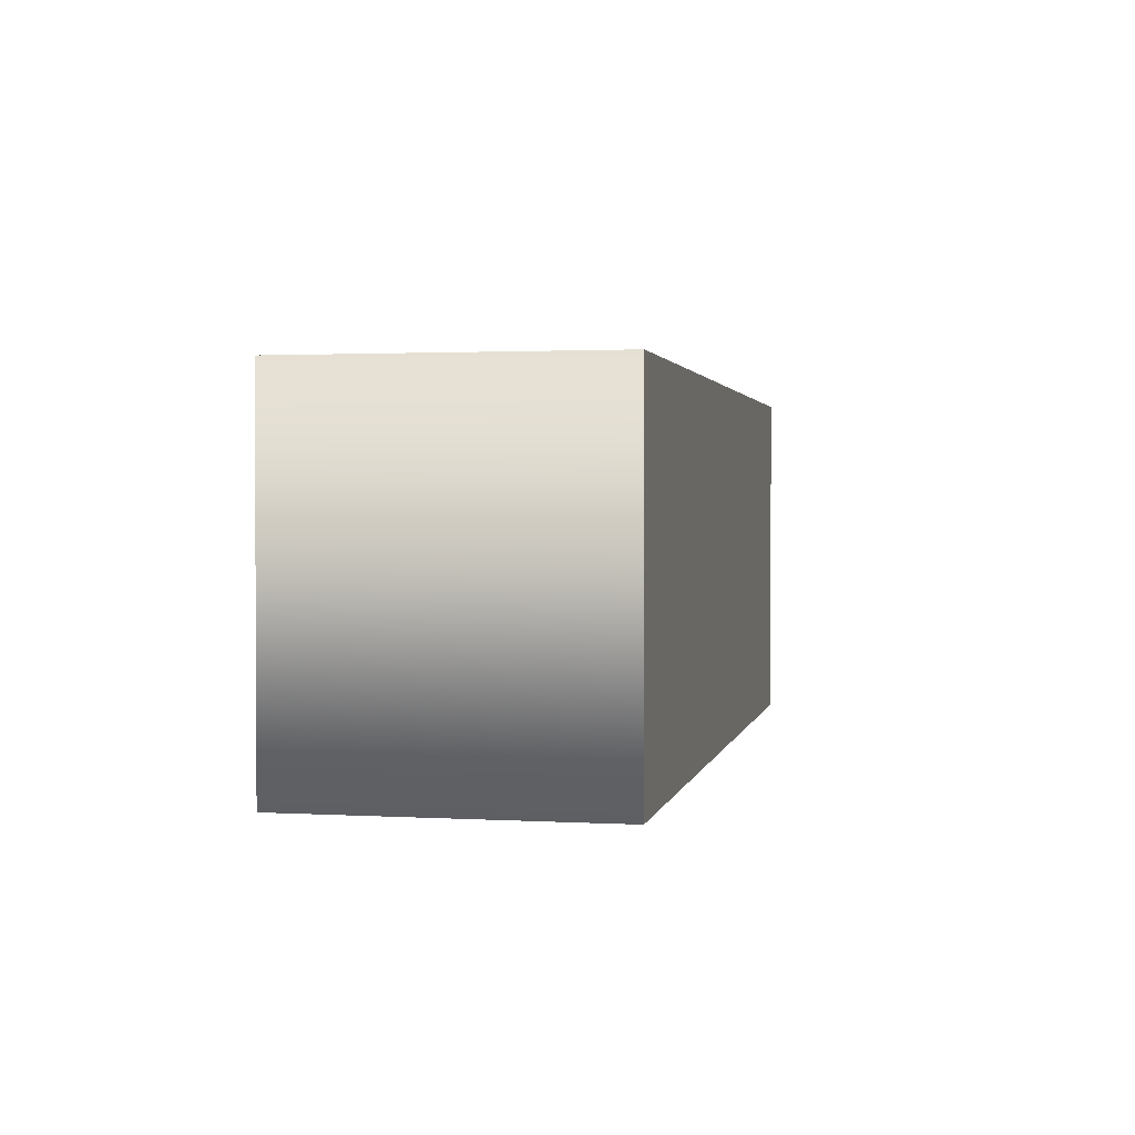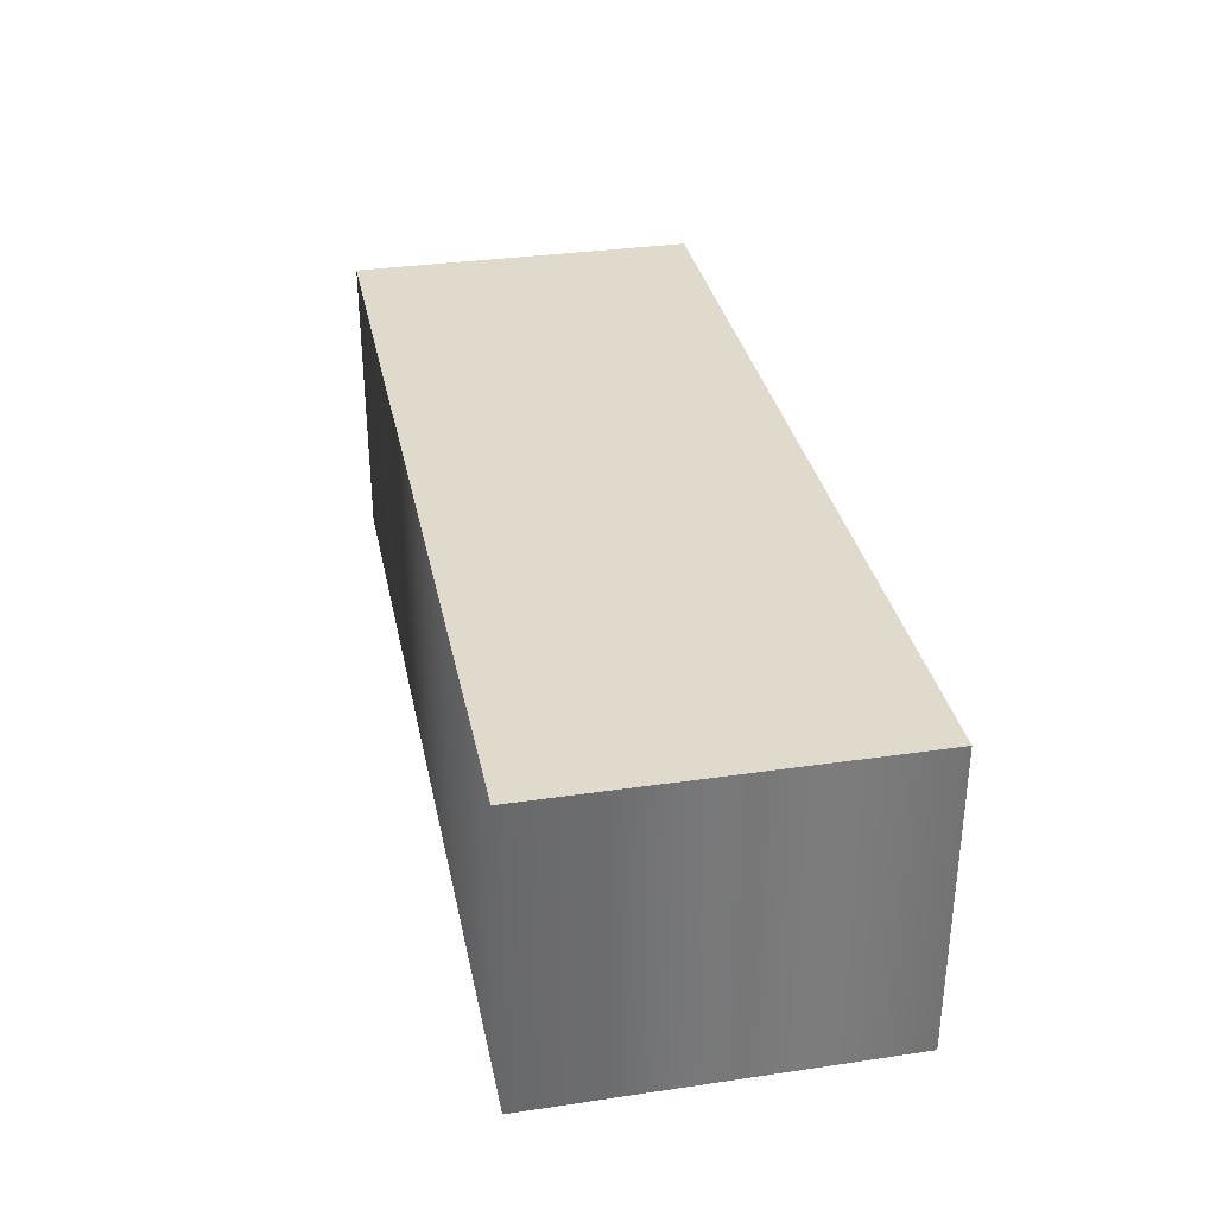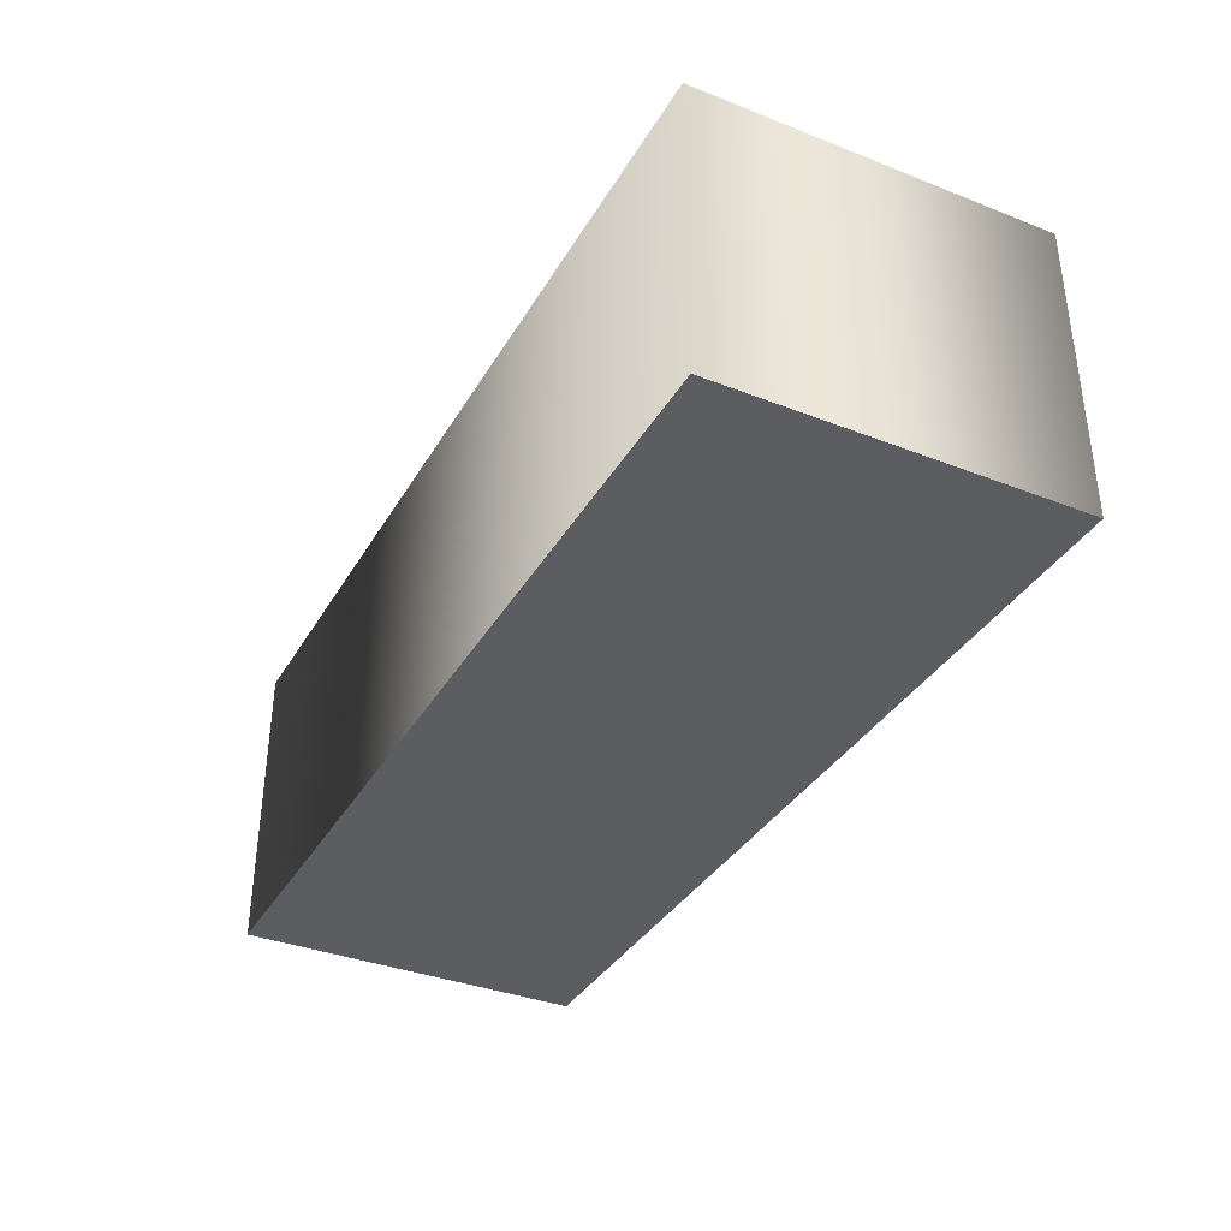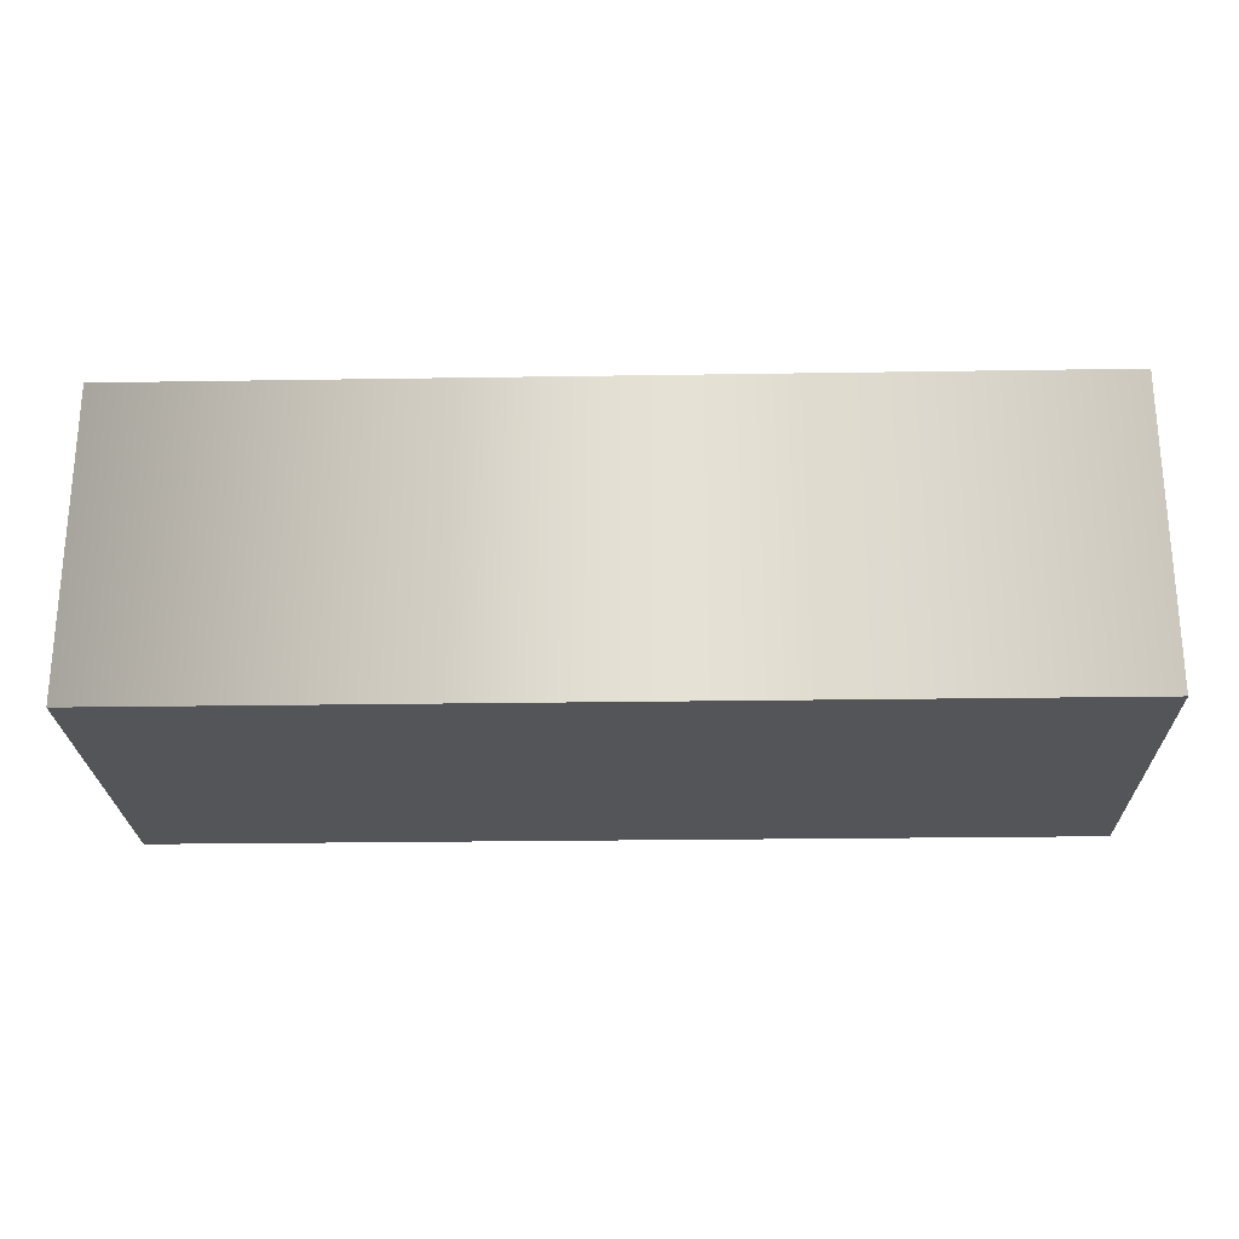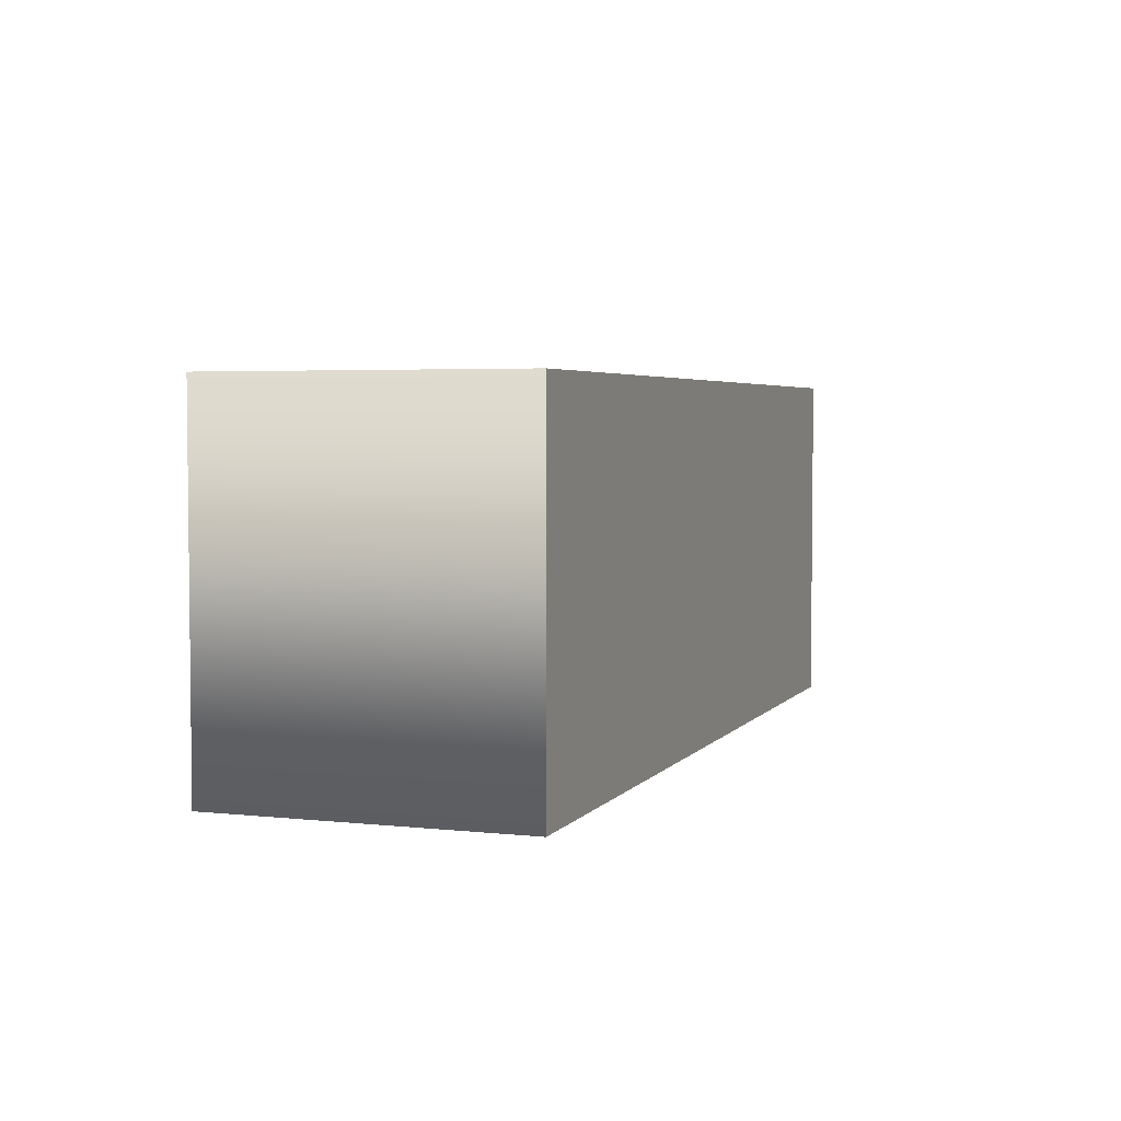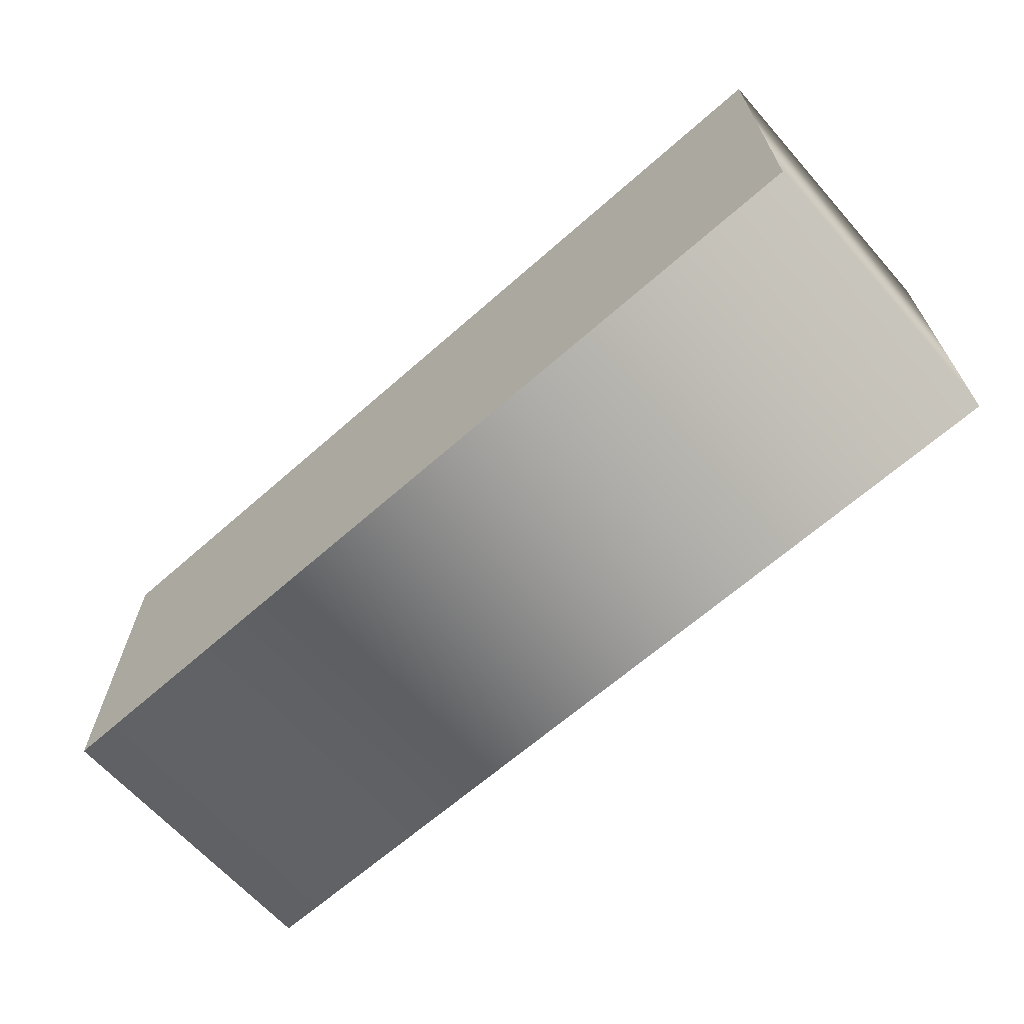
<metadata>
{"format":"obj","ext":"obj","renderer":"f3d","projection":"perspective","resolution":1024,"background":"white","views":[{"elev":1.8,"azim":-78.5,"up":"+Z"},{"elev":33.0,"azim":78.6,"up":"+Y"},{"elev":-36.2,"azim":-117.0,"up":"+Y"},{"elev":-24.1,"azim":1.5,"up":"+Y"},{"elev":3.9,"azim":109.5,"up":"+Z"},{"elev":-65.2,"azim":-138.4,"up":"+Z"}]}
</metadata>
<code>
o Text
v 0.04 0.08 -0.174
v 0.04 0.08 -0.267
v 0.283 0.08 -0.267
v 0.283 0.08 -0.174
v 0.04 0 -0.174
v 0.04 0 -0.267
v 0.283 0 -0.267
v 0.283 0 -0.174
v 0.04 0 -0.174
v 0.04 0.08 -0.174
v 0.04 0 -0.267
v 0.04 0.08 -0.267
v 0.283 0 -0.267
v 0.283 0.08 -0.267
v 0.283 0 -0.174
v 0.283 0.08 -0.174
f 1 3 2
f 1 4 3
f 5 6 7
f 5 7 8
f 10 12 11 9
f 12 14 13 11
f 14 16 15 13
f 16 10 9 15

</code>
